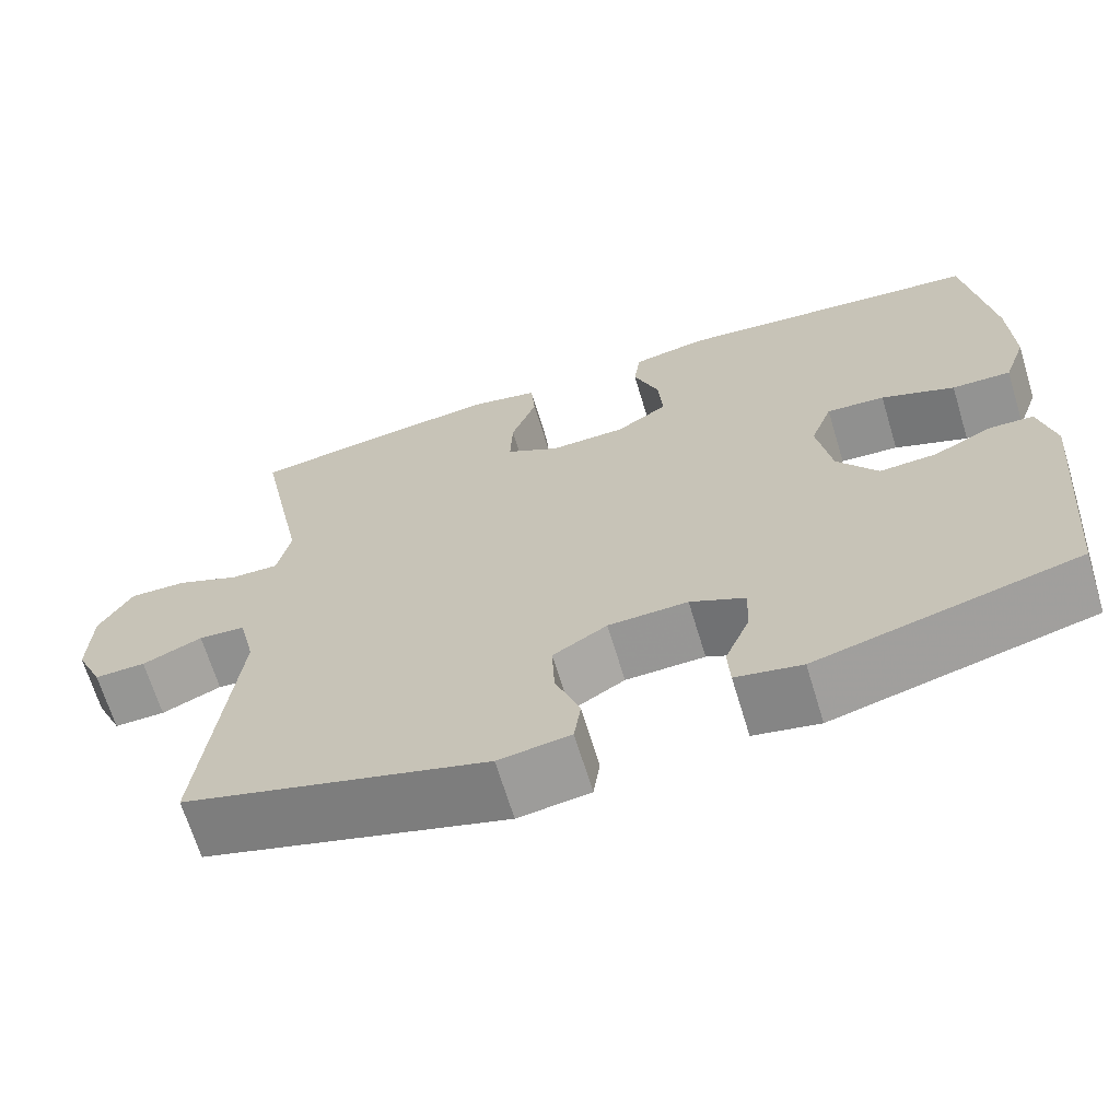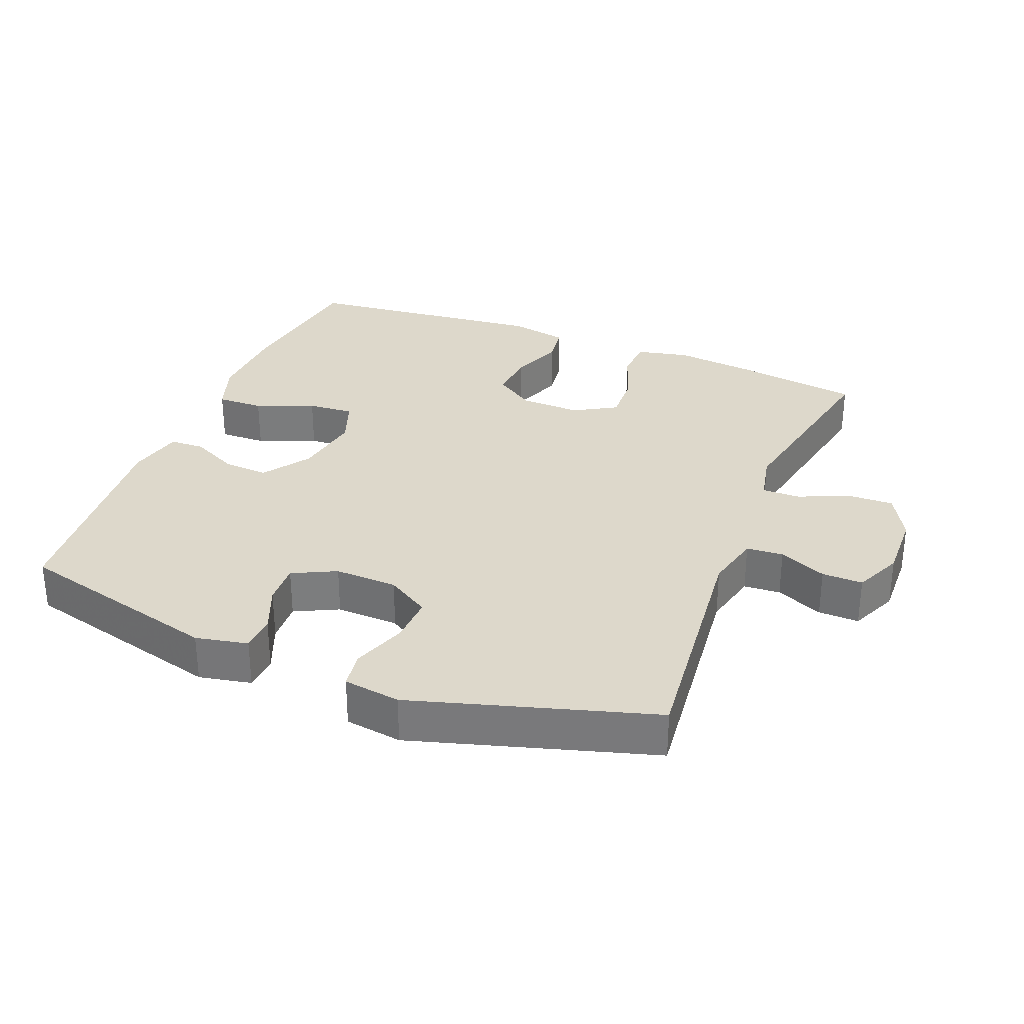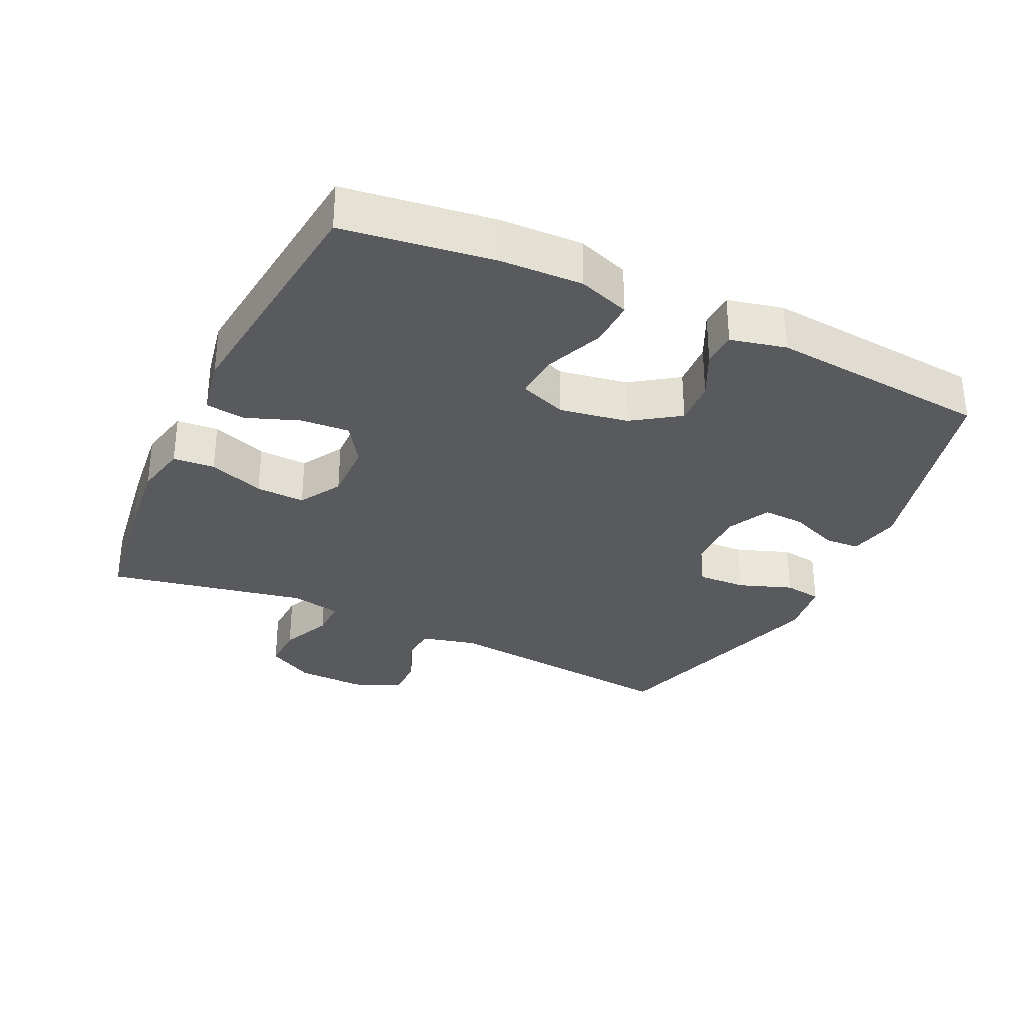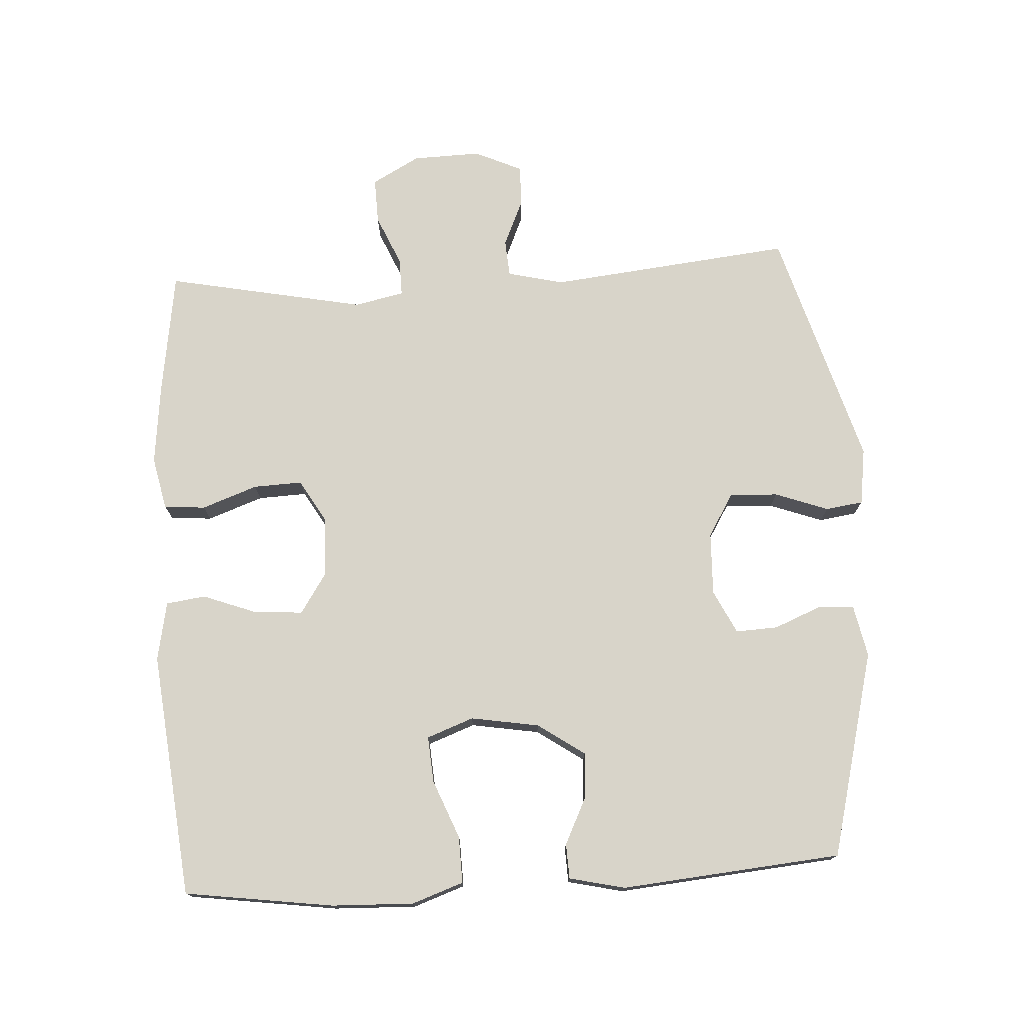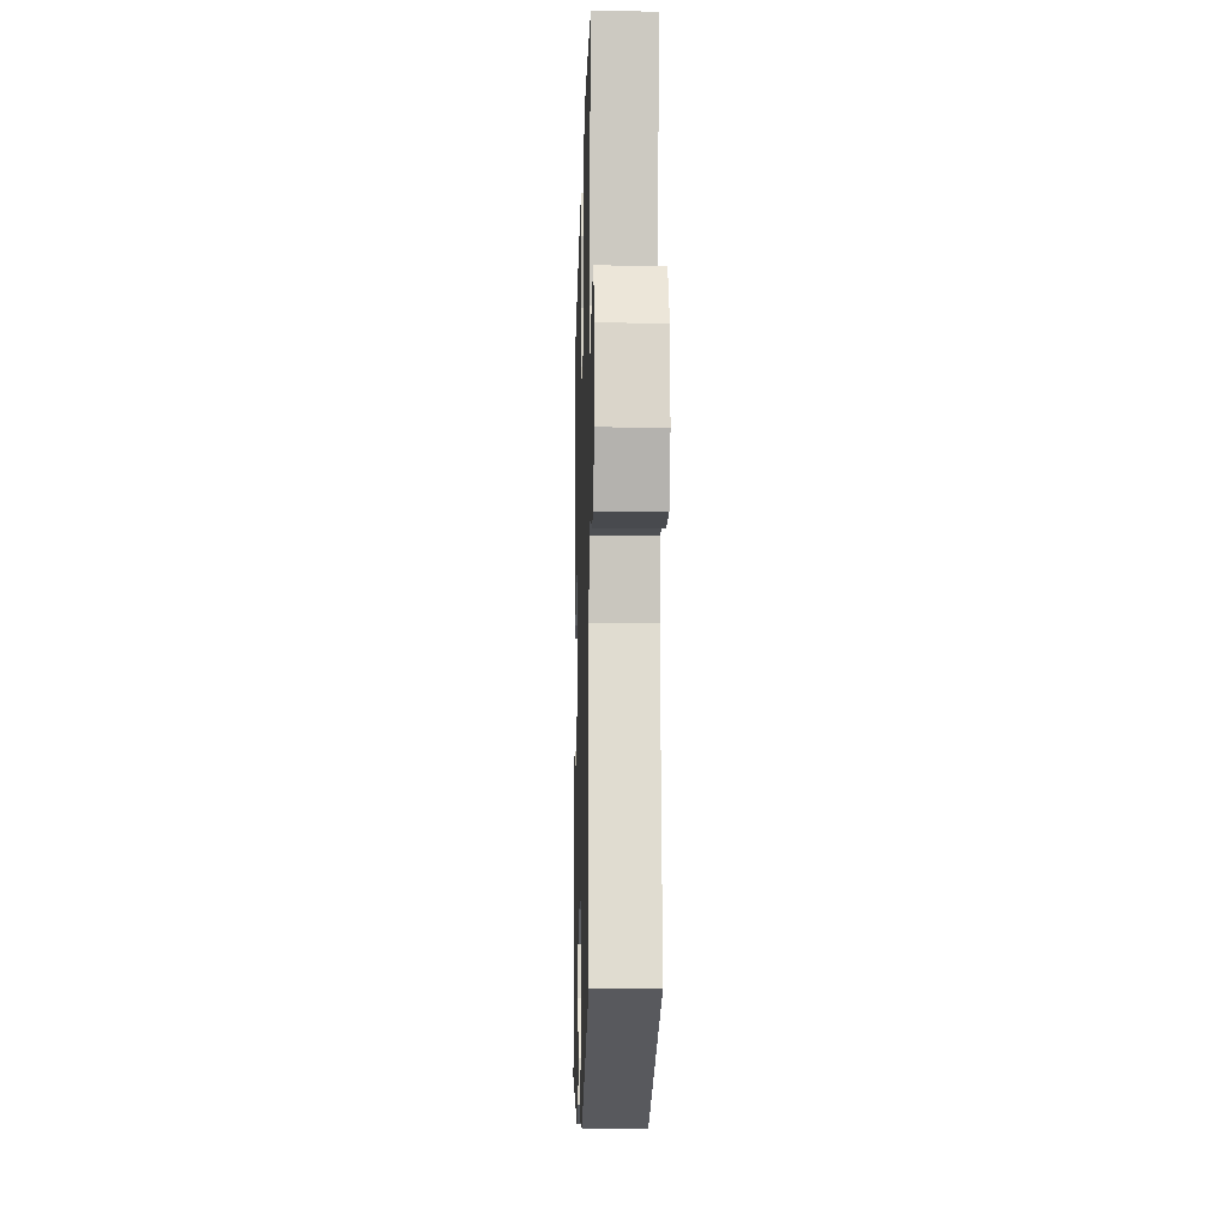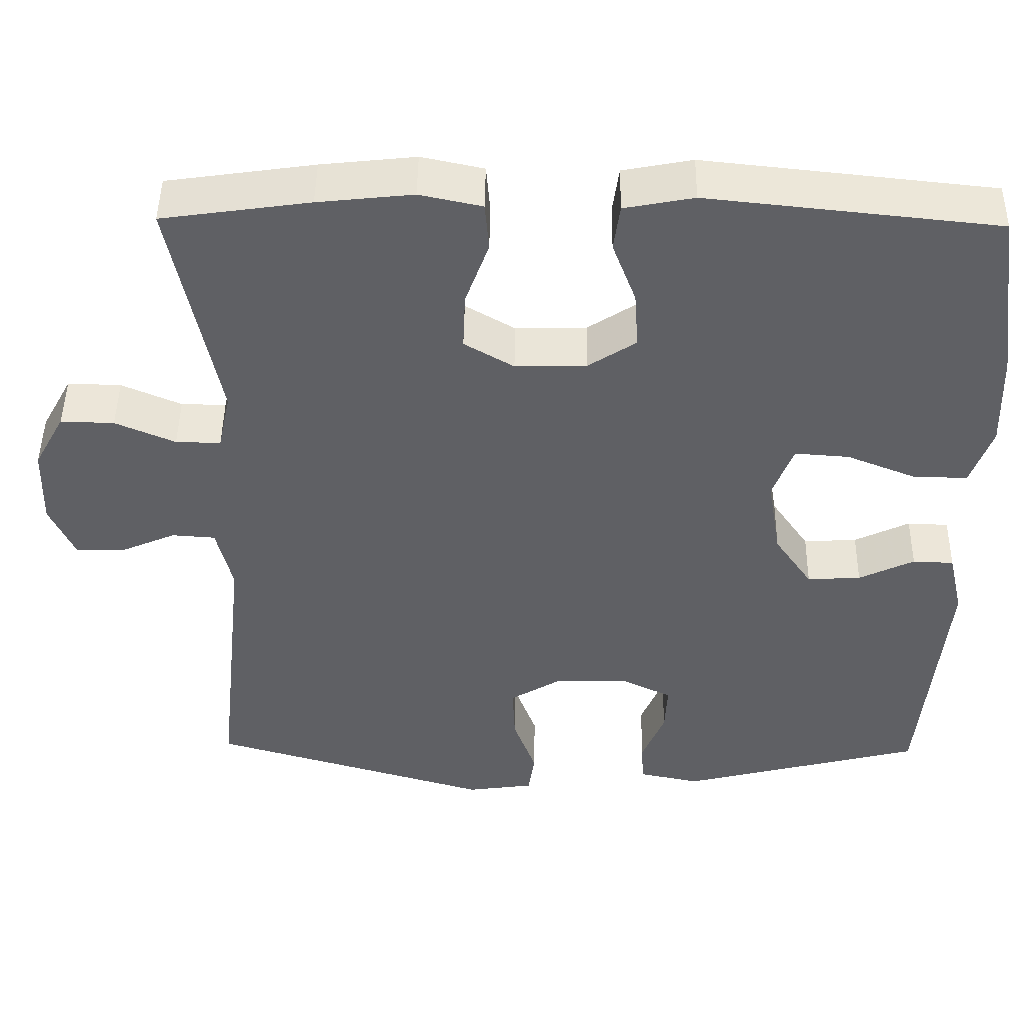
<metadata>
{"format":"obj","ext":"obj","renderer":"f3d","projection":"perspective","resolution":1024,"background":"white","views":[{"elev":-67.3,"azim":16.9,"up":"+Z"},{"elev":31.4,"azim":-158.2,"up":"+Y"},{"elev":-31.8,"azim":64.6,"up":"+Y"},{"elev":75.2,"azim":86.7,"up":"+Y"},{"elev":-13.8,"azim":-91.6,"up":"+Z"},{"elev":46.7,"azim":0.8,"up":"+Z"}]}
</metadata>
<code>
v 0.5 0.07 -0.5
v 0.191 0.07 -0.579
v 0.113 0.07 -0.563
v 0.11 0.07 -0.51
v 0.139 0.07 -0.439
v 0.142 0.07 -0.376
v 0.077 0.07 -0.344
v -0.017 0.07 -0.347
v -0.081 0.07 -0.386
v -0.078 0.07 -0.458
v -0.049 0.07 -0.538
v -0.057 0.07 -0.594
v -0.142 0.07 -0.606
v -0.5 0.07 -0.5
v -0.461 0.07 -0.136
v -0.481 0.07 -0.052
v -0.536 0.07 -0.048
v -0.607 0.07 -0.079
v -0.668 0.07 -0.08
v -0.7 0.07 -0.009
v -0.697 0.07 0.093
v -0.658 0.07 0.164
v -0.59 0.07 0.162
v -0.514 0.07 0.129
v -0.457 0.07 0.128
v -0.441 0.07 0.202
v -0.5 0.07 0.5
v -0.313 0.07 0.527
v -0.193 0.07 0.54
v -0.114 0.07 0.523
v -0.109 0.07 0.461
v -0.139 0.07 0.378
v -0.142 0.07 0.305
v -0.079 0.07 0.268
v 0.011 0.07 0.27
v 0.072 0.07 0.31
v 0.067 0.07 0.383
v 0.037 0.07 0.463
v 0.045 0.07 0.522
v 0.133 0.07 0.539
v 0.5 0.07 0.5
v 0.531 0.07 0.277
v 0.535 0.07 0.154
v 0.508 0.07 0.077
v 0.438 0.07 0.079
v 0.351 0.07 0.114
v 0.282 0.07 0.119
v 0.256 0.07 0.049
v 0.273 0.07 -0.053
v 0.321 0.07 -0.123
v 0.389 0.07 -0.119
v 0.459 0.07 -0.085
v 0.511 0.07 -0.087
v 0.53 0.07 -0.17
v 0.5 0 -0.5
v 0.191 0 -0.579
v 0.113 0 -0.563
v 0.11 0 -0.51
v 0.139 0 -0.439
v 0.142 0 -0.376
v 0.077 0 -0.344
v -0.017 0 -0.347
v -0.081 0 -0.386
v -0.078 0 -0.458
v -0.049 0 -0.538
v -0.057 0 -0.594
v -0.142 0 -0.606
v -0.5 0 -0.5
v -0.461 0 -0.136
v -0.481 0 -0.052
v -0.536 0 -0.048
v -0.607 0 -0.079
v -0.668 0 -0.08
v -0.7 0 -0.009
v -0.697 0 0.093
v -0.658 0 0.164
v -0.59 0 0.162
v -0.514 0 0.129
v -0.457 0 0.128
v -0.441 0 0.202
v -0.5 0 0.5
v -0.313 0 0.527
v -0.193 0 0.54
v -0.114 0 0.523
v -0.109 0 0.461
v -0.139 0 0.378
v -0.142 0 0.305
v -0.079 0 0.268
v 0.011 0 0.27
v 0.072 0 0.31
v 0.067 0 0.383
v 0.037 0 0.463
v 0.045 0 0.522
v 0.133 0 0.539
v 0.5 0 0.5
v 0.531 0 0.277
v 0.535 0 0.154
v 0.508 0 0.077
v 0.438 0 0.079
v 0.351 0 0.114
v 0.282 0 0.119
v 0.256 0 0.049
v 0.273 0 -0.053
v 0.321 0 -0.123
v 0.389 0 -0.119
v 0.459 0 -0.085
v 0.511 0 -0.087
v 0.53 0 -0.17
f 3 4 5
f 2 3 5
f 1 2 5
f 54 1 5
f 53 54 5
f 52 53 5
f 51 52 5
f 50 51 5 6
f 49 50 6 7
f 48 49 7 8
f 47 48 8 9
f 44 45 46
f 43 44 46
f 42 43 46
f 41 42 46
f 40 41 46
f 39 40 46
f 38 39 46
f 37 38 46
f 36 37 46 47
f 35 36 47 9
f 30 31 32
f 29 30 32
f 28 29 32
f 27 28 32
f 26 27 32
f 25 26 32 33
f 22 23 24
f 21 22 24
f 20 21 24
f 19 20 24
f 18 19 24
f 17 18 24
f 16 17 24 25
f 25 33 34
f 16 25 34
f 15 16 34
f 13 14 15
f 12 13 15
f 11 12 15
f 10 11 15
f 15 34 35 9
f 9 10 15
f 59 58 57
f 59 57 56
f 59 56 55
f 59 55 108
f 59 108 107
f 59 107 106
f 59 106 105
f 60 59 105 104
f 61 60 104 103
f 62 61 103 102
f 63 62 102 101
f 100 99 98
f 100 98 97
f 100 97 96
f 100 96 95
f 100 95 94
f 100 94 93
f 100 93 92
f 100 92 91
f 101 100 91 90
f 63 101 90 89
f 86 85 84
f 86 84 83
f 86 83 82
f 86 82 81
f 86 81 80
f 87 86 80 79
f 78 77 76
f 78 76 75
f 78 75 74
f 78 74 73
f 78 73 72
f 78 72 71
f 79 78 71 70
f 88 87 79
f 88 79 70
f 88 70 69
f 69 68 67
f 69 67 66
f 69 66 65
f 69 65 64
f 63 89 88 69
f 69 64 63
f 1 55 56 2
f 2 56 57 3
f 3 57 58 4
f 4 58 59 5
f 5 59 60 6
f 6 60 61 7
f 7 61 62 8
f 8 62 63 9
f 9 63 64 10
f 10 64 65 11
f 11 65 66 12
f 12 66 67 13
f 13 67 68 14
f 14 68 69 15
f 15 69 70 16
f 16 70 71 17
f 17 71 72 18
f 18 72 73 19
f 19 73 74 20
f 20 74 75 21
f 21 75 76 22
f 22 76 77 23
f 23 77 78 24
f 24 78 79 25
f 25 79 80 26
f 26 80 81 27
f 27 81 82 28
f 28 82 83 29
f 29 83 84 30
f 30 84 85 31
f 31 85 86 32
f 32 86 87 33
f 33 87 88 34
f 34 88 89 35
f 35 89 90 36
f 36 90 91 37
f 37 91 92 38
f 38 92 93 39
f 39 93 94 40
f 40 94 95 41
f 41 95 96 42
f 42 96 97 43
f 43 97 98 44
f 44 98 99 45
f 45 99 100 46
f 46 100 101 47
f 47 101 102 48
f 48 102 103 49
f 49 103 104 50
f 50 104 105 51
f 51 105 106 52
f 52 106 107 53
f 53 107 108 54
f 54 108 55 1

</code>
